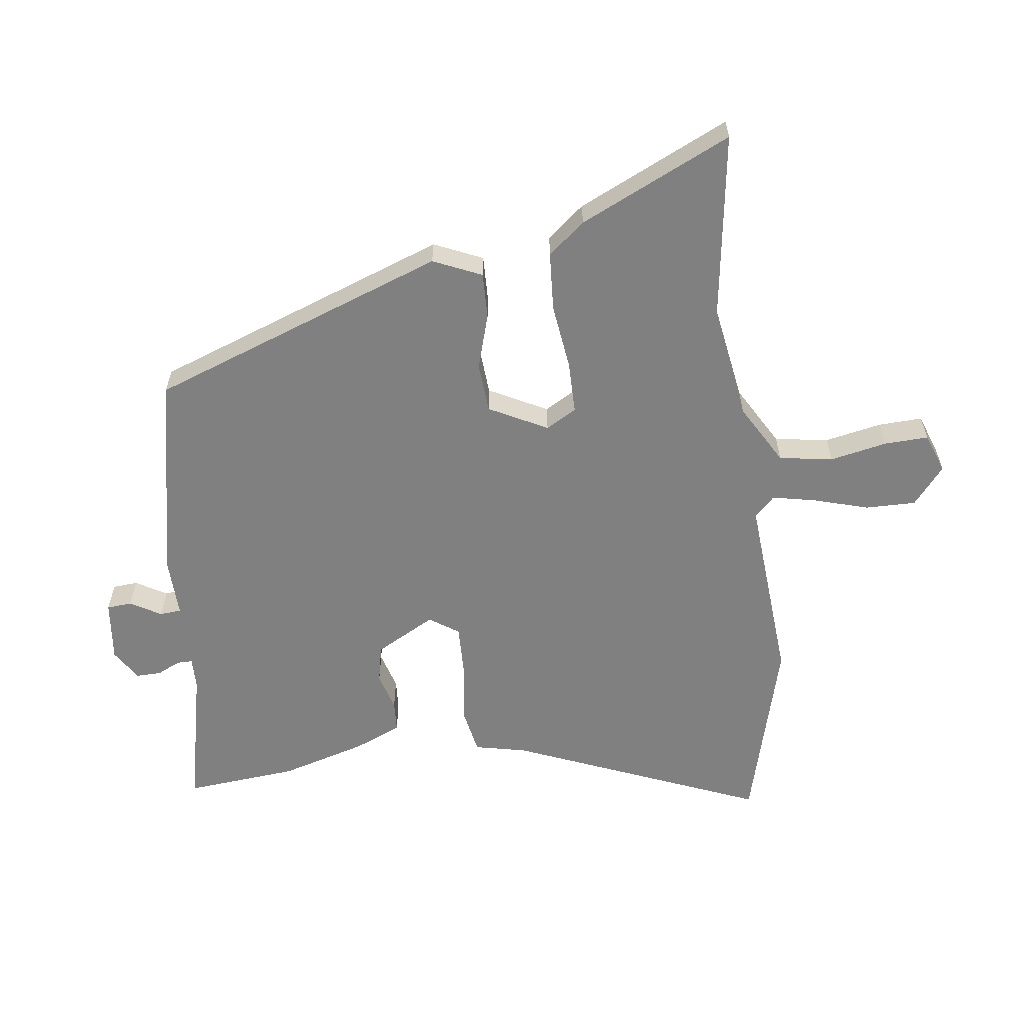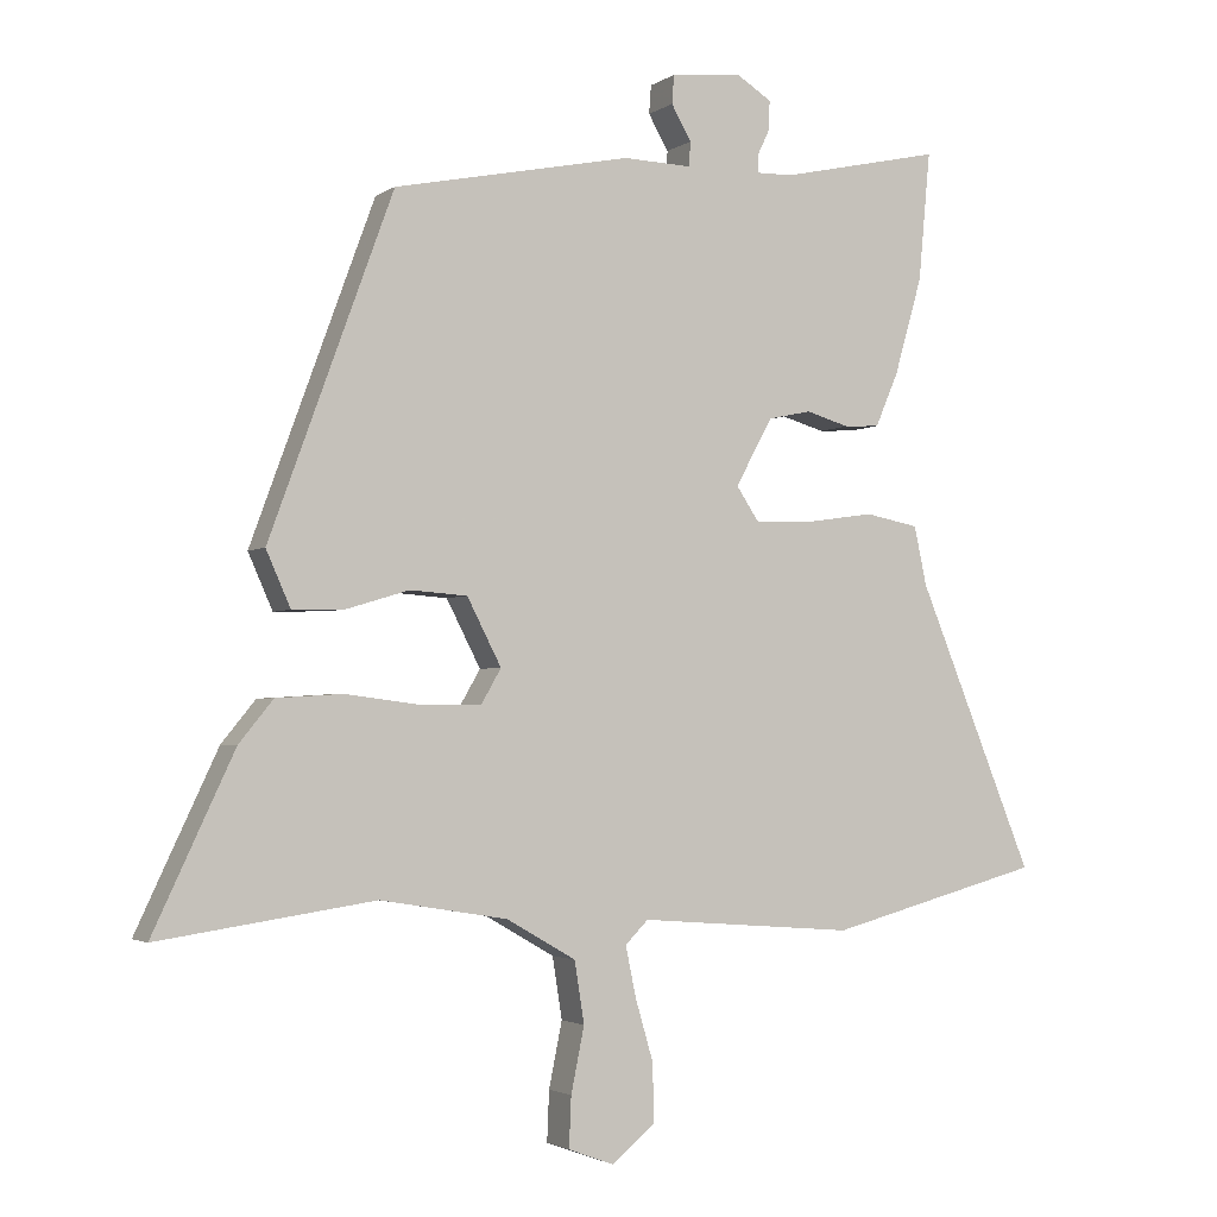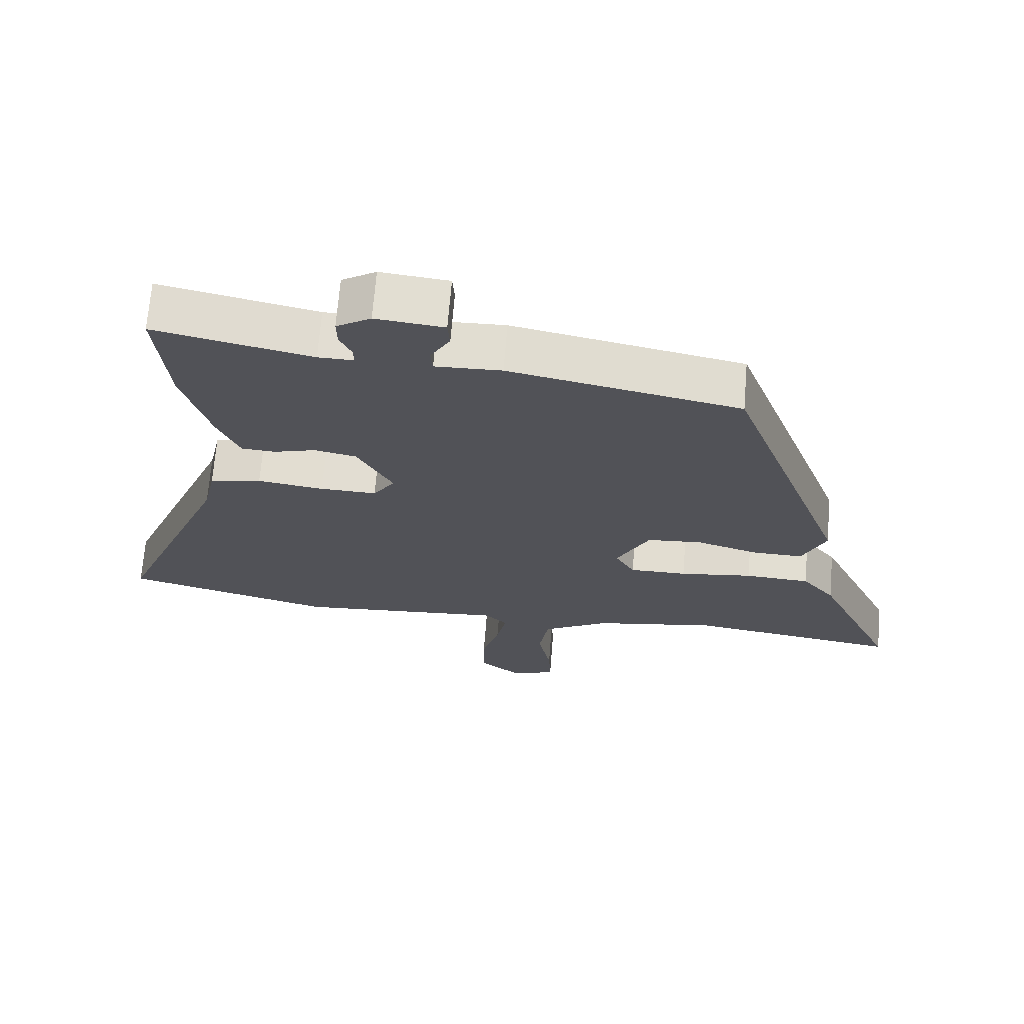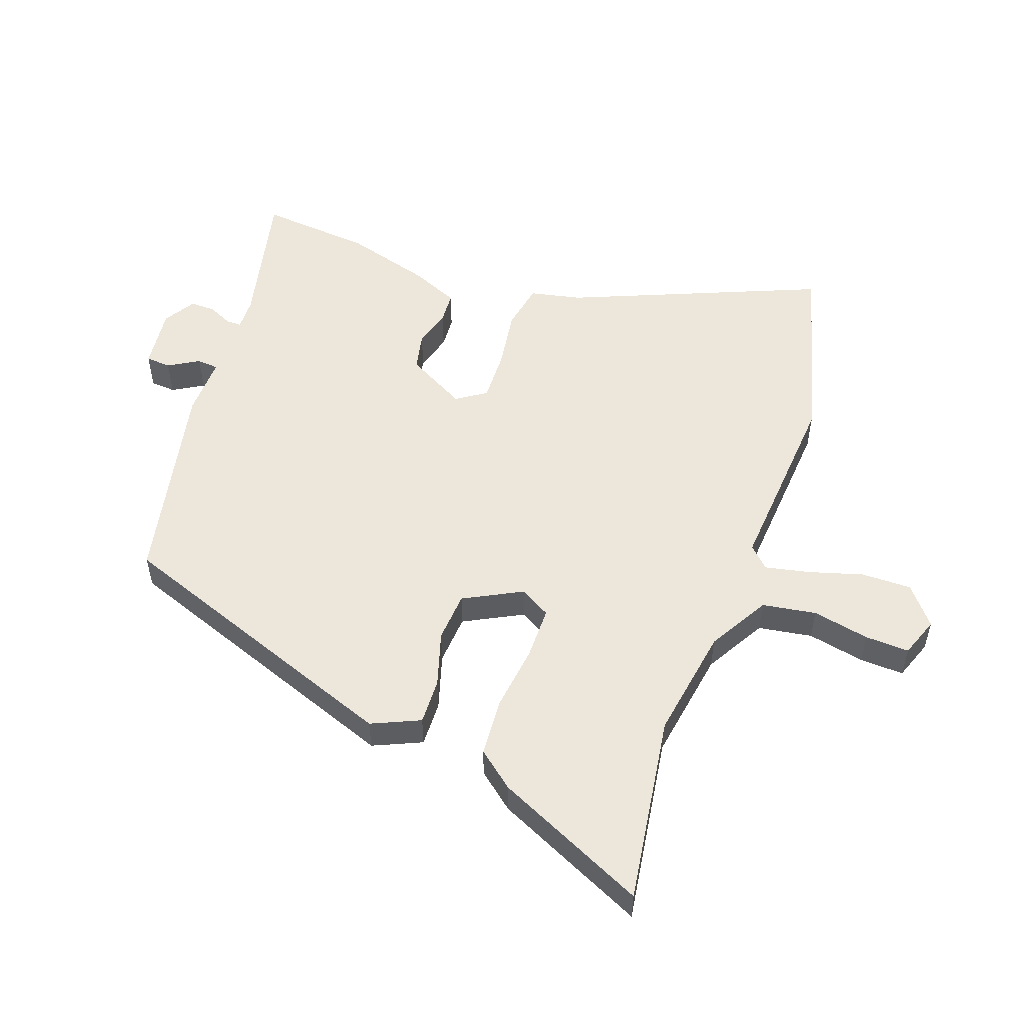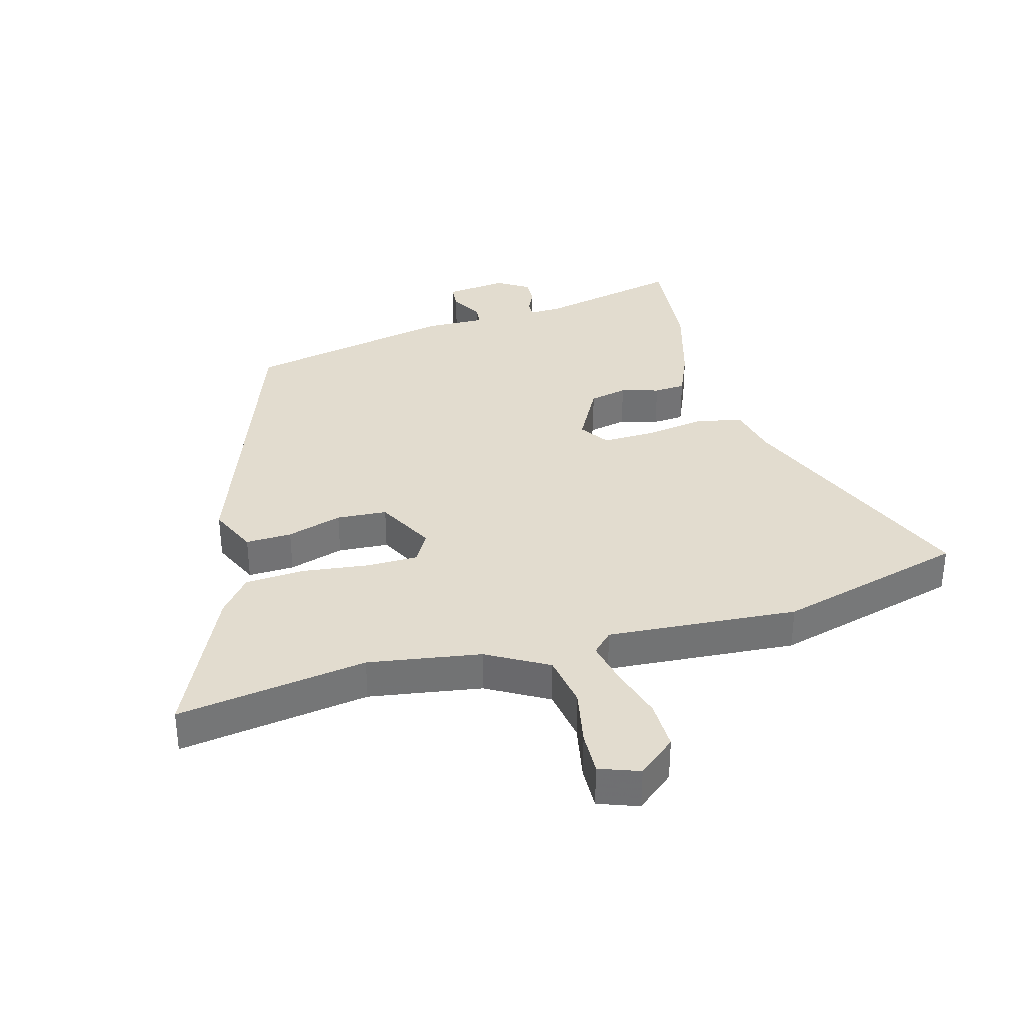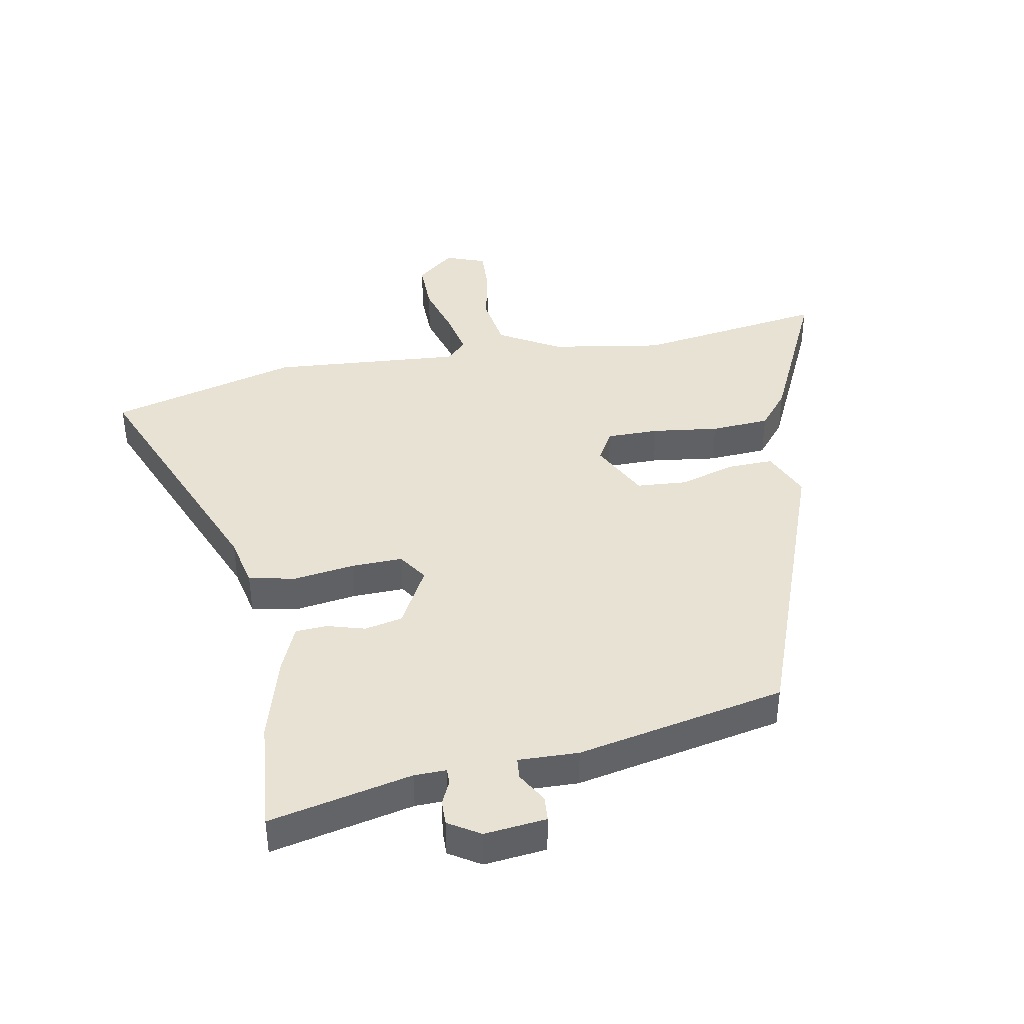
<metadata>
{"format":"obj","ext":"obj","renderer":"f3d","projection":"perspective","resolution":1024,"background":"white","views":[{"elev":-60.0,"azim":97.3,"up":"+Y"},{"elev":-2.5,"azim":153.8,"up":"+Z"},{"elev":68.4,"azim":4.6,"up":"+Z"},{"elev":53.3,"azim":109.5,"up":"+Y"},{"elev":34.7,"azim":164.2,"up":"+Y"},{"elev":40.9,"azim":-10.6,"up":"+Y"}]}
</metadata>
<code>
v -0.49 0.07 0.395
v -0.507 0.07 0.579
v -0.275 0.07 0.528
v -0.223 0.07 0.527
v -0.223 0.07 0.552
v -0.241 0.07 0.59
v -0.242 0.07 0.631
v -0.191 0.07 0.663
v -0.09 0.07 0.652
v -0.087 0.07 0.611
v -0.116 0.07 0.561
v -0.113 0.07 0.526
v -0.015 0.07 0.529
v 0.325 0.07 0.46
v 0.502 0.07 -0.022
v 0.467 0.07 -0.101
v 0.392 0.07 -0.099
v 0.302 0.07 -0.072
v 0.22 0.07 -0.078
v 0.171 0.07 -0.173
v 0.2 0.07 -0.223
v 0.285 0.07 -0.223
v 0.393 0.07 -0.209
v 0.489 0.07 -0.215
v 0.538 0.07 -0.275
v 0.654 0.07 -0.522
v 0.344 0.07 -0.477
v 0.161 0.07 -0.507
v 0.062 0.07 -0.564
v 0.048 0.07 -0.652
v 0.067 0.07 -0.745
v 0.07 0.07 -0.817
v 0.005 0.07 -0.841
v -0.057 0.07 -0.79
v -0.056 0.07 -0.708
v -0.03 0.07 -0.619
v -0.015 0.07 -0.547
v -0.048 0.07 -0.514
v -0.358 0.07 -0.538
v -0.666 0.07 -0.456
v -0.498 0.07 -0.047
v -0.48 0.07 0.037
v -0.403 0.07 0.052
v -0.305 0.07 0.038
v -0.221 0.07 0.036
v -0.189 0.07 0.084
v -0.242 0.07 0.181
v -0.304 0.07 0.194
v -0.366 0.07 0.176
v -0.417 0.07 0.179
v -0.45 0.07 0.256
v -0.49 0 0.395
v -0.507 0 0.579
v -0.275 0 0.528
v -0.223 0 0.527
v -0.223 0 0.552
v -0.241 0 0.59
v -0.242 0 0.631
v -0.191 0 0.663
v -0.09 0 0.652
v -0.087 0 0.611
v -0.116 0 0.561
v -0.113 0 0.526
v -0.015 0 0.529
v 0.325 0 0.46
v 0.502 0 -0.022
v 0.467 0 -0.101
v 0.392 0 -0.099
v 0.302 0 -0.072
v 0.22 0 -0.078
v 0.171 0 -0.173
v 0.2 0 -0.223
v 0.285 0 -0.223
v 0.393 0 -0.209
v 0.489 0 -0.215
v 0.538 0 -0.275
v 0.654 0 -0.522
v 0.344 0 -0.477
v 0.161 0 -0.507
v 0.062 0 -0.564
v 0.048 0 -0.652
v 0.067 0 -0.745
v 0.07 0 -0.817
v 0.005 0 -0.841
v -0.057 0 -0.79
v -0.056 0 -0.708
v -0.03 0 -0.619
v -0.015 0 -0.547
v -0.048 0 -0.514
v -0.358 0 -0.538
v -0.666 0 -0.456
v -0.498 0 -0.047
v -0.48 0 0.037
v -0.403 0 0.052
v -0.305 0 0.038
v -0.221 0 0.036
v -0.189 0 0.084
v -0.242 0 0.181
v -0.304 0 0.194
v -0.366 0 0.176
v -0.417 0 0.179
v -0.45 0 0.256
f 1 2 3
f 51 1 3
f 50 51 3
f 49 50 3
f 48 49 3
f 47 48 3 4
f 46 47 4
f 41 42 43 44
f 41 44 45
f 40 41 45
f 39 40 45
f 38 39 45
f 37 38 45 46
f 34 35 36
f 33 34 36
f 32 33 36
f 31 32 36
f 30 31 36
f 29 30 36 37
f 46 4 5
f 37 46 5
f 29 37 5
f 28 29 5
f 25 26 27
f 24 25 27
f 23 24 27
f 22 23 27
f 21 22 27 28
f 16 17 18
f 15 16 18
f 14 15 18
f 13 14 18
f 12 13 18
f 12 18 19
f 9 10 11
f 8 9 11
f 7 8 11
f 6 7 11
f 5 6 11
f 5 11 12
f 20 21 28
f 20 28 5 12
f 12 19 20
f 54 53 52
f 54 52 102
f 54 102 101
f 54 101 100
f 54 100 99
f 55 54 99 98
f 55 98 97
f 95 94 93 92
f 96 95 92
f 96 92 91
f 96 91 90
f 96 90 89
f 97 96 89 88
f 87 86 85
f 87 85 84
f 87 84 83
f 87 83 82
f 87 82 81
f 88 87 81 80
f 56 55 97
f 56 97 88
f 56 88 80
f 56 80 79
f 78 77 76
f 78 76 75
f 78 75 74
f 78 74 73
f 79 78 73 72
f 69 68 67
f 69 67 66
f 69 66 65
f 69 65 64
f 69 64 63
f 70 69 63
f 62 61 60
f 62 60 59
f 62 59 58
f 62 58 57
f 62 57 56
f 63 62 56
f 79 72 71
f 63 56 79 71
f 71 70 63
f 1 52 53 2
f 2 53 54 3
f 3 54 55 4
f 4 55 56 5
f 5 56 57 6
f 6 57 58 7
f 7 58 59 8
f 8 59 60 9
f 9 60 61 10
f 10 61 62 11
f 11 62 63 12
f 12 63 64 13
f 13 64 65 14
f 14 65 66 15
f 15 66 67 16
f 16 67 68 17
f 17 68 69 18
f 18 69 70 19
f 19 70 71 20
f 20 71 72 21
f 21 72 73 22
f 22 73 74 23
f 23 74 75 24
f 24 75 76 25
f 25 76 77 26
f 26 77 78 27
f 27 78 79 28
f 28 79 80 29
f 29 80 81 30
f 30 81 82 31
f 31 82 83 32
f 32 83 84 33
f 33 84 85 34
f 34 85 86 35
f 35 86 87 36
f 36 87 88 37
f 37 88 89 38
f 38 89 90 39
f 39 90 91 40
f 40 91 92 41
f 41 92 93 42
f 42 93 94 43
f 43 94 95 44
f 44 95 96 45
f 45 96 97 46
f 46 97 98 47
f 47 98 99 48
f 48 99 100 49
f 49 100 101 50
f 50 101 102 51
f 51 102 52 1

</code>
